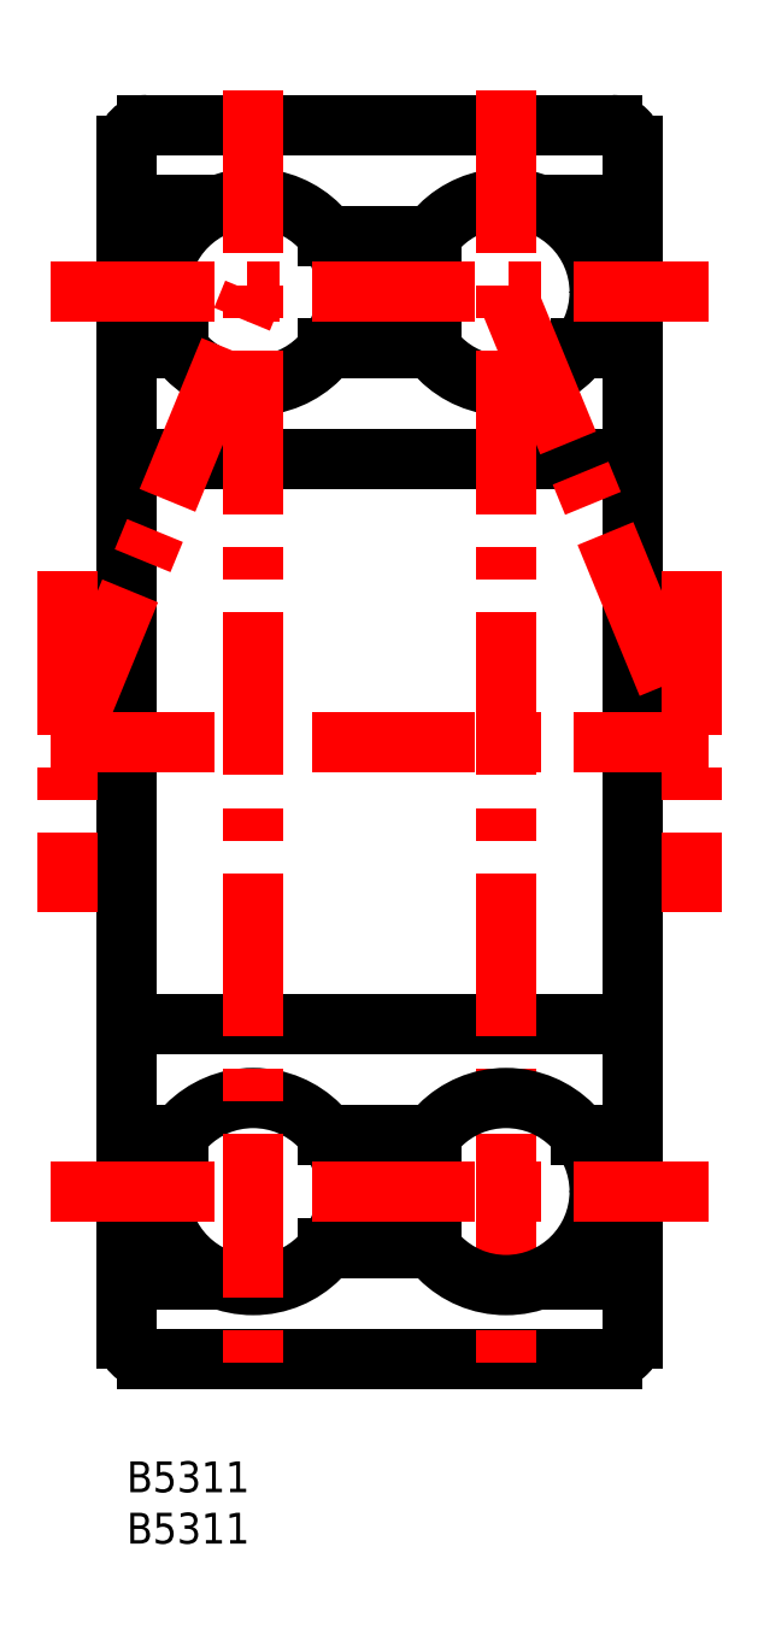
<metadata>
{"format":"dxf","ext":"dxf","renderer":"ezdxf+matplotlib","layout":"modelspace","background":"white","min_lineweight":24,"dpi":150}
</metadata>
<code>
0
SECTION
2
ENTITIES
0
TEXT
8
MSM_PART_NUMBER
10
0
20
-8
30
0
40
3
1
B5311
0
TEXT
8
MSM_PART_NUMBER
10
0
20
-3
30
0
40
3
1
B5311
0
CIRCLE
8
MSM_CONTINUOUS
10
36.9
20
113.8
30
0
40
9.1
0
CIRCLE
8
MSM_CONTINUOUS
10
12.3
20
113.8
30
0
40
9.1
0
LINE
8
MSM_CONTINUOUS
10
19.58
20
20.79
30
0
11
29.62
21
20.79
31
0
0
LINE
8
MSM_CONTINUOUS
10
29.62
20
119.2
30
0
11
19.58
21
119.2
31
0
0
LINE
8
MSM_CONTINUOUS
10
1.8e-15
20
17.71
30
0
11
9.16
21
17.71
31
0
0
LINE
8
MSM_CONTINUOUS
10
9.16
20
122.3
30
0
11
1.8e-15
21
122.3
31
0
0
LINE
8
MSM_CONTINUOUS
10
40.04
20
17.71
30
0
11
49.2
21
17.71
31
0
0
LINE
8
MSM_CONTINUOUS
10
49.2
20
122.3
30
0
11
40.04
21
122.3
31
0
0
LINE
8
MSM_CONTINUOUS
10
1.8e-15
20
128
30
0
11
1.8e-15
21
12
31
0
0
ARC
8
MSM_CONTINUOUS
10
2
20
12
30
0
40
2
50
180
51
270
0
ARC
8
MSM_CONTINUOUS
10
2
20
128
30
0
40
2
50
90
51
180
0
LINE
8
MSM_CONTINUOUS
10
2
20
10
30
0
11
47.2
21
10
31
0
0
LINE
8
MSM_CONTINUOUS
10
47.2
20
130
30
0
11
2
21
130
31
0
0
LINE
8
MSM_CONTINUOUS
10
49.2
20
128
30
0
11
49.2
21
12
31
0
0
ARC
8
MSM_CONTINUOUS
10
47.2
20
12
30
0
40
2
50
270
51
2.036e-13
0
ARC
8
MSM_CONTINUOUS
10
47.2
20
128
30
0
40
2
50
360
51
90
0
LINE
8
MSM_CONTINUOUS
10
2
20
42.5
30
0
11
47.2
21
42.5
31
0
0
LINE
8
MSM_CONTINUOUS
10
47.2
20
97.5
30
0
11
2
21
97.5
31
0
0
ARC
8
MSM_CONTINUOUS
10
2
20
40.5
30
0
40
2
50
90
51
180
0
ARC
8
MSM_CONTINUOUS
10
2
20
99.5
30
0
40
2
50
180
51
270
0
ARC
8
MSM_CONTINUOUS
10
47.2
20
40.5
30
0
40
2
50
360
51
90
0
ARC
8
MSM_CONTINUOUS
10
47.2
20
99.5
30
0
40
2
50
270
51
4.071e-13
0
LINE
8
MSM_CONTINUOUS
10
44.18
20
31.71
30
0
11
49.2
21
31.71
31
0
0
LINE
8
MSM_CONTINUOUS
10
49.2
20
108.3
30
0
11
44.18
21
108.3
31
0
0
LINE
8
MSM_CONTINUOUS
10
19.58
20
31.71
30
0
11
29.62
21
31.71
31
0
0
LINE
8
MSM_CONTINUOUS
10
29.62
20
108.3
30
0
11
19.58
21
108.3
31
0
0
LINE
8
MSM_CONTINUOUS
10
1.8e-15
20
31.71
30
0
11
5.02
21
31.71
31
0
0
LINE
8
MSM_CONTINUOUS
10
5.02
20
108.3
30
0
11
1.8e-15
21
108.3
31
0
0
LINE
8
MSM_CENTER
10
-7.366
20
113.8
30
0
11
56.57
21
113.8
31
0
0
LINE
8
MSM_CENTER
10
36.9
20
133.4
30
0
11
36.9
21
6.584
31
0
0
CIRCLE
8
MSM_CONTINUOUS
10
36.9
20
26.25
30
0
40
9.1
0
CIRCLE
8
MSM_CONTINUOUS
10
12.3
20
26.25
30
0
40
9.1
0
LINE
8
MSM_CENTER
10
12.3
20
133.4
30
0
11
12.3
21
6.584
31
0
0
LINE
8
MSM_CENTER
10
-7.366
20
26.25
30
0
11
56.57
21
26.25
31
0
0
LINE
8
MSM_CENTER
10
-7.366
20
70
30
0
11
56.57
21
70
31
0
0
LINE
8
MSM_CENTER
10
-5.7
20
86.59
30
0
11
-5.7
21
53.41
31
0
0
LINE
8
MSM_CENTER
10
54.9
20
86.59
30
0
11
54.9
21
53.41
31
0
0
LINE
8
MSM_CENTER
10
-5.7
20
70
30
0
11
12.3
21
113.8
31
0
0
LINE
8
MSM_CENTER
10
36.9
20
113.8
30
0
11
54.9
21
70
31
0
0
VIEWPORT
8
0
10
5.25
20
3.5
30
0
40
11.55
41
8.925
68
     1
69
     1
0
VIEWPORT
8
0
10
5.25
20
3.5
30
0
40
8.4
41
5.6
68
     2
69
     2
0
ENDSEC
0
EOF

</code>
